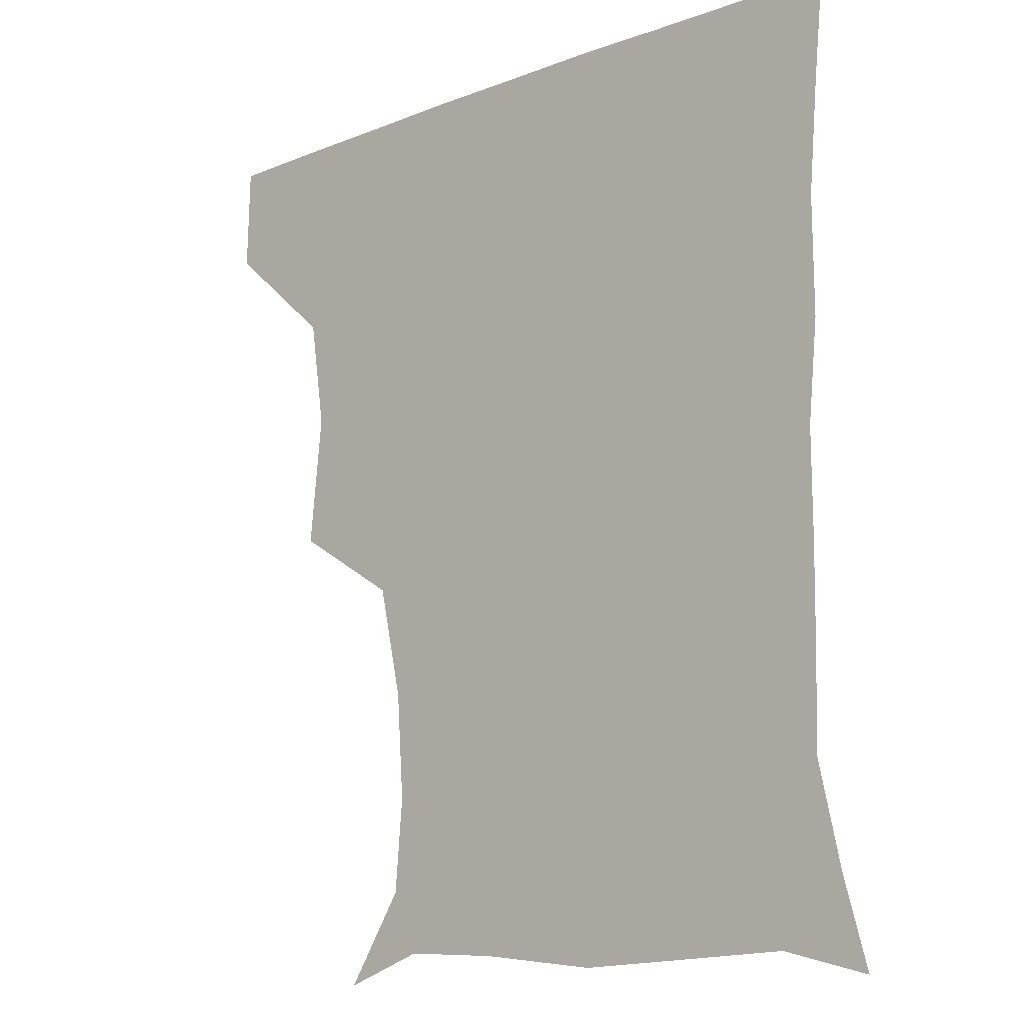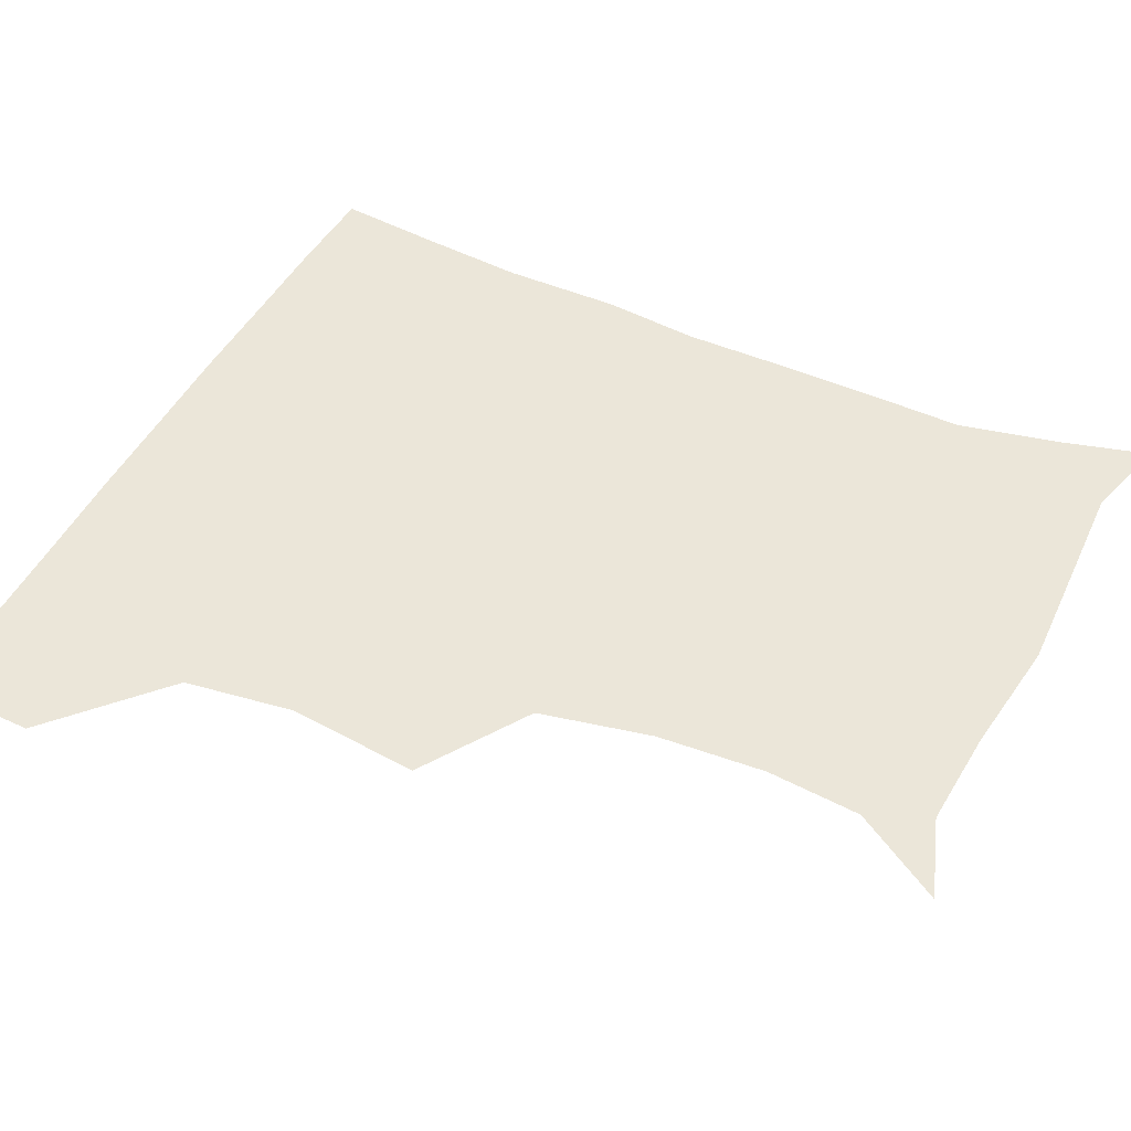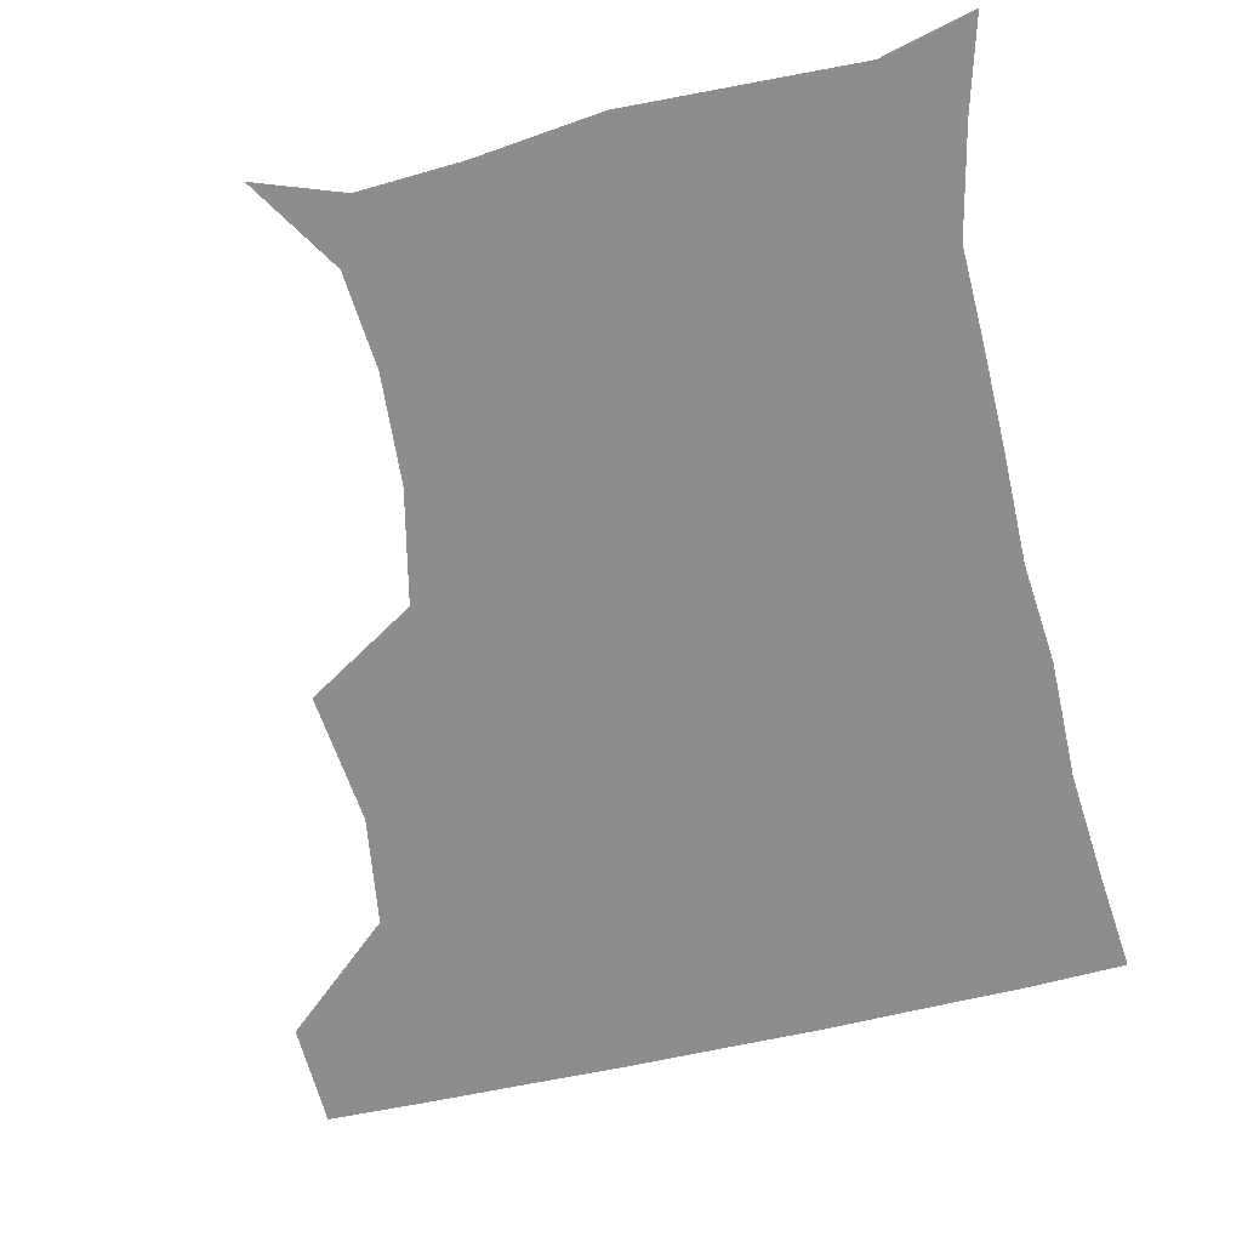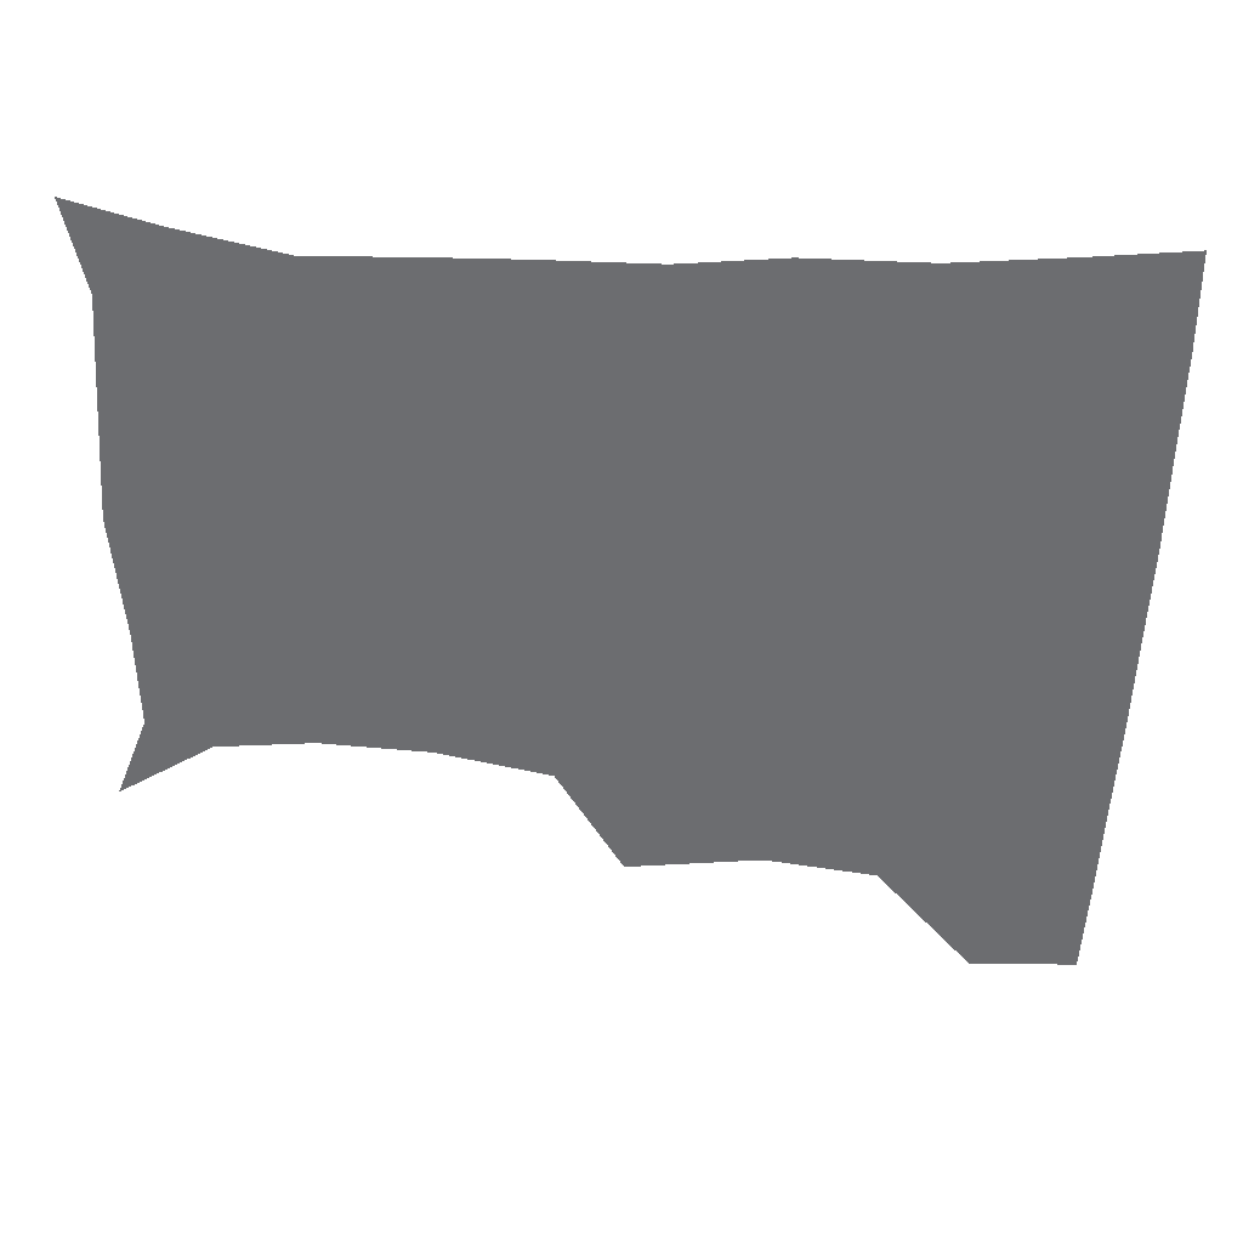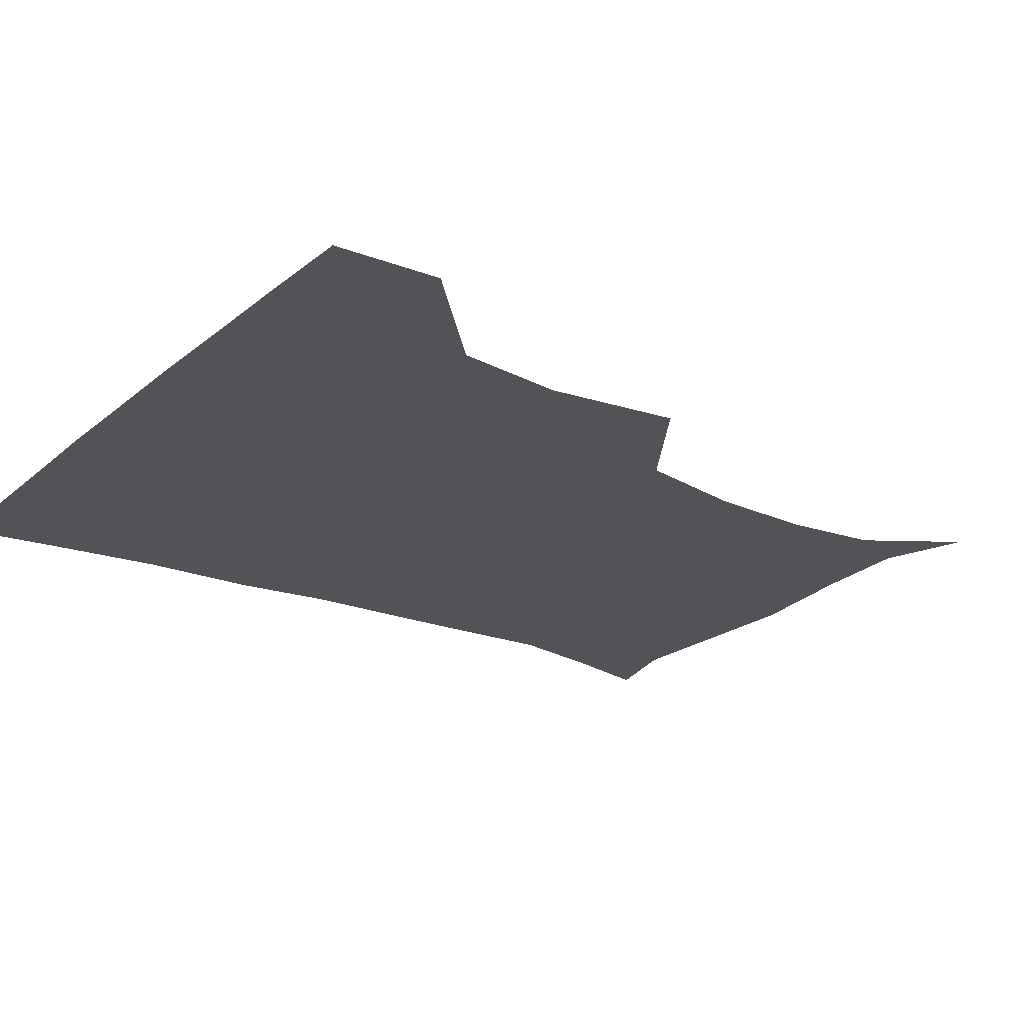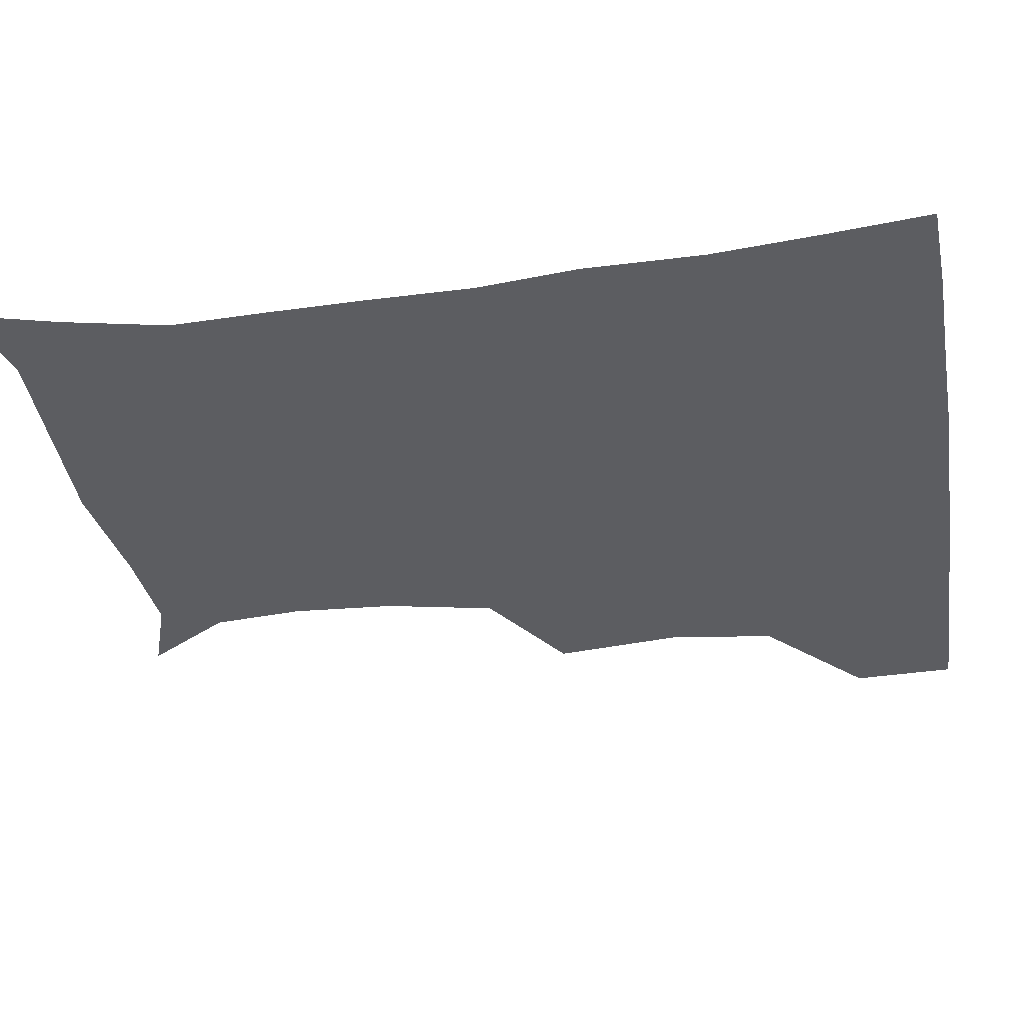
<metadata>
{"format":"obj","ext":"obj","renderer":"f3d","projection":"perspective","resolution":1024,"background":"white","views":[{"elev":-13.3,"azim":41.0,"up":"+Y"},{"elev":47.2,"azim":-63.8,"up":"+Z"},{"elev":-64.6,"azim":13.0,"up":"+Z"},{"elev":-54.0,"azim":88.0,"up":"+Z"},{"elev":-22.0,"azim":-124.9,"up":"+Z"},{"elev":-36.4,"azim":99.7,"up":"+Z"}]}
</metadata>
<code>
v 451 388.5 0
v 451.8 420.3 0
v 485.4 285.1 0
v 489.4 325 0
v 484.5 358.2 0
v 483.2 390.9 0
v 482 421 0
v 508.3 142.2 0
v 525.5 169.6 0
v 527.8 198 0
v 525.6 230.5 0
v 518.3 264.3 0
v 517.1 302.1 0
v 516.3 333.4 0
v 514.6 363.2 0
v 513 391.8 0
v 511.8 421.4 0
v 533.5 151 0
v 549.3 182.3 0
v 550.5 212.5 0
v 548.3 243.5 0
v 545.5 273.4 0
v 544.3 303.8 0
v 544.2 336 0
v 543.3 363.9 0
v 543 392.2 0
v 541.4 421.9 0
v 563.8 149.3 0
v 574.4 183.9 0
v 575 218.5 0
v 574 247.8 0
v 573.2 277.3 0
v 573 308.7 0
v 572.6 337 0
v 573.1 365.6 0
v 572.2 392.6 0
v 571 421.9 0
v 600.7 144.9 0
v 601.9 186.9 0
v 601.7 216.4 0
v 599.9 247 0
v 599.6 280 0
v 600.1 309.3 0
v 600.8 337.9 0
v 601.2 365.5 0
v 601.5 392.8 0
v 600.2 422.1 0
v 636.9 146.3 0
v 628.7 185.1 0
v 626.3 220 0
v 626.2 249.9 0
v 626.5 278.5 0
v 627.3 306.8 0
v 627.7 337.6 0
v 629.3 365.5 0
v 630.7 393.3 0
v 631.3 421.5 0
v 667.3 147.5 0
v 655.7 182.6 0
v 651.2 215.2 0
v 651.4 244.6 0
v 651.7 274.7 0
v 652.8 304.2 0
v 655.6 332.1 0
v 656.8 363.3 0
v 658.6 393.6 0
v 660.6 421.1 0
v 694 140.6 0
v 686.8 166.8 0
v 679.9 198.2 0
v 680.6 226.1 0
v 681 256.5 0
v 680.8 289.2 0
v 683.7 319.7 0
v 683.5 355.7 0
v 686.2 388.9 0
v 689.2 420 0
v 691 451 0
f 5 6 1
f 1 6 2
f 6 7 2
f 12 13 3
f 3 13 4
f 13 14 4
f 4 14 5
f 14 15 5
f 5 15 6
f 15 16 6
f 6 16 7
f 16 17 7
f 8 18 9
f 18 19 9
f 9 19 10
f 19 20 10
f 10 20 11
f 20 21 11
f 11 21 12
f 21 22 12
f 12 22 13
f 22 23 13
f 13 23 14
f 23 24 14
f 14 24 15
f 24 25 15
f 15 25 16
f 25 26 16
f 16 26 17
f 26 27 17
f 18 28 19
f 28 29 19
f 19 29 20
f 29 30 20
f 20 30 21
f 30 31 21
f 21 31 22
f 31 32 22
f 22 32 23
f 32 33 23
f 23 33 24
f 33 34 24
f 24 34 25
f 34 35 25
f 25 35 26
f 35 36 26
f 26 36 27
f 36 37 27
f 28 38 29
f 38 39 29
f 29 39 30
f 39 40 30
f 30 40 31
f 40 41 31
f 31 41 32
f 41 42 32
f 32 42 33
f 42 43 33
f 33 43 34
f 43 44 34
f 34 44 35
f 44 45 35
f 35 45 36
f 45 46 36
f 36 46 37
f 46 47 37
f 38 48 39
f 48 49 39
f 39 49 40
f 49 50 40
f 40 50 41
f 50 51 41
f 41 51 42
f 51 52 42
f 42 52 43
f 52 53 43
f 43 53 44
f 53 54 44
f 44 54 45
f 54 55 45
f 45 55 46
f 55 56 46
f 46 56 47
f 56 57 47
f 48 58 49
f 58 59 49
f 49 59 50
f 59 60 50
f 50 60 51
f 60 61 51
f 51 61 52
f 61 62 52
f 52 62 53
f 62 63 53
f 53 63 54
f 63 64 54
f 54 64 55
f 64 65 55
f 55 65 56
f 65 66 56
f 56 66 57
f 66 67 57
f 58 68 59
f 68 69 59
f 59 69 60
f 69 70 60
f 60 70 61
f 70 71 61
f 61 71 62
f 71 72 62
f 62 72 63
f 72 73 63
f 63 73 64
f 73 74 64
f 64 74 65
f 74 75 65
f 65 75 66
f 75 76 66
f 66 76 67
f 76 77 67

</code>
